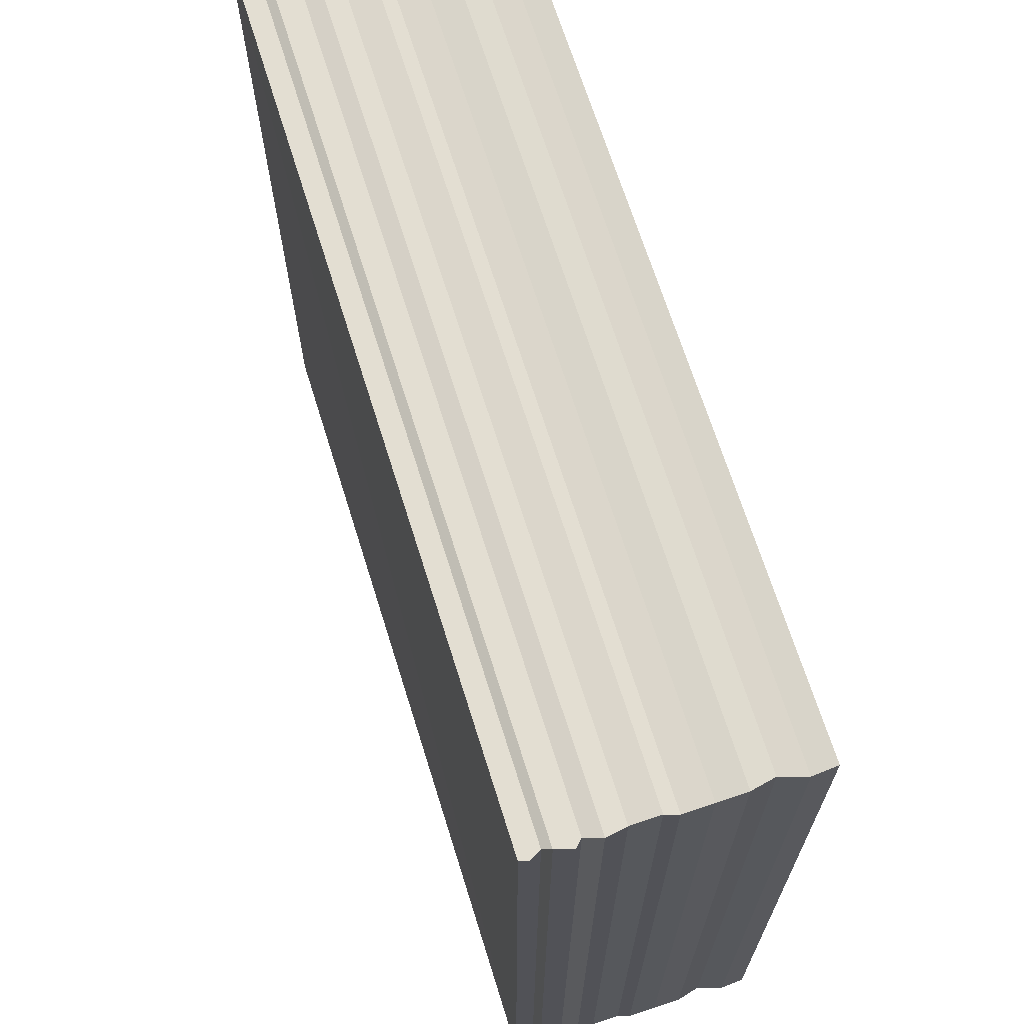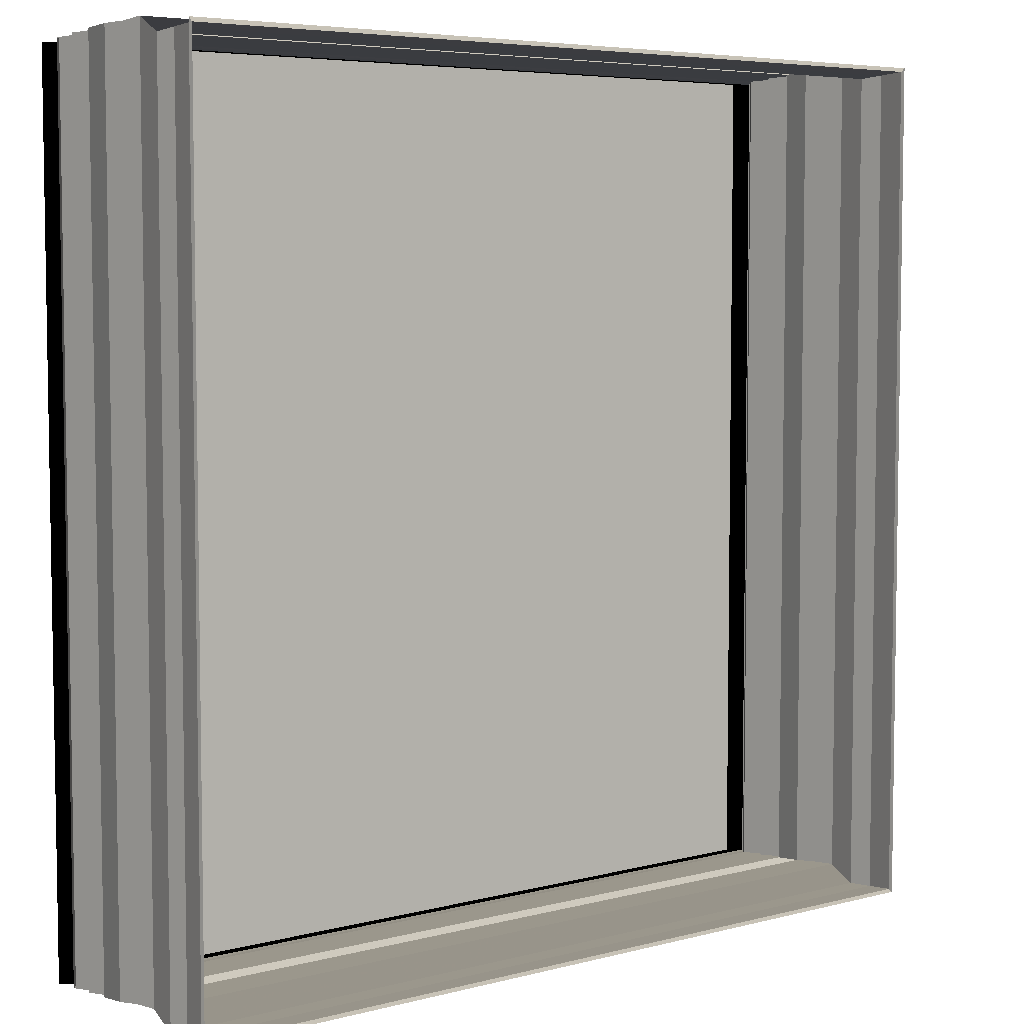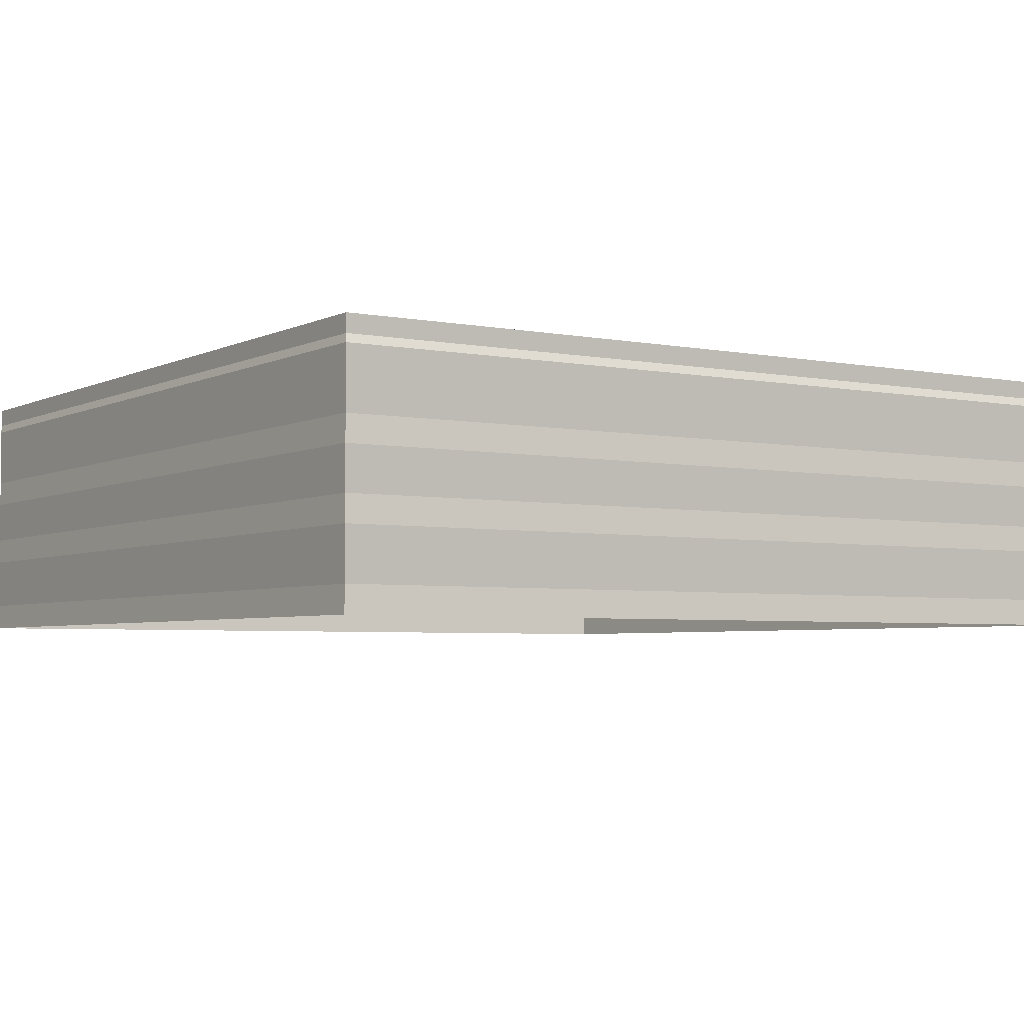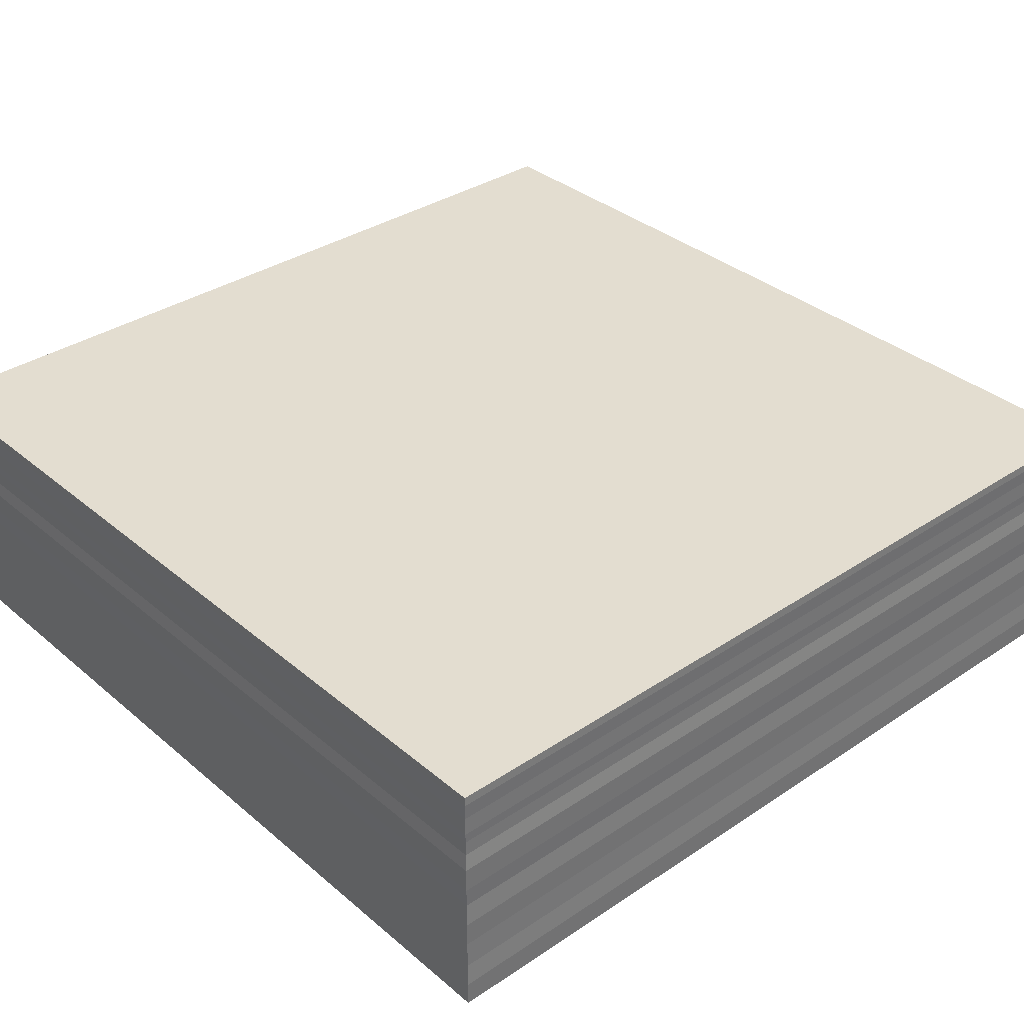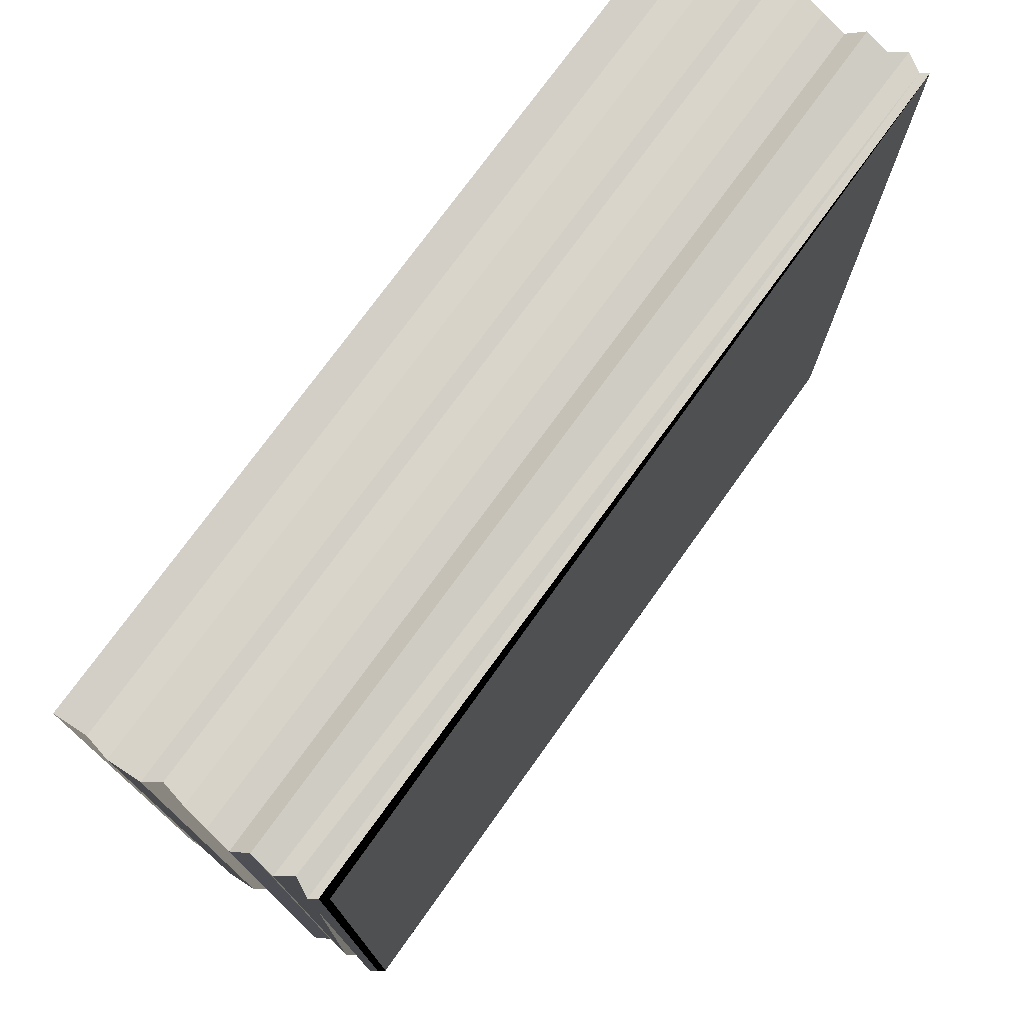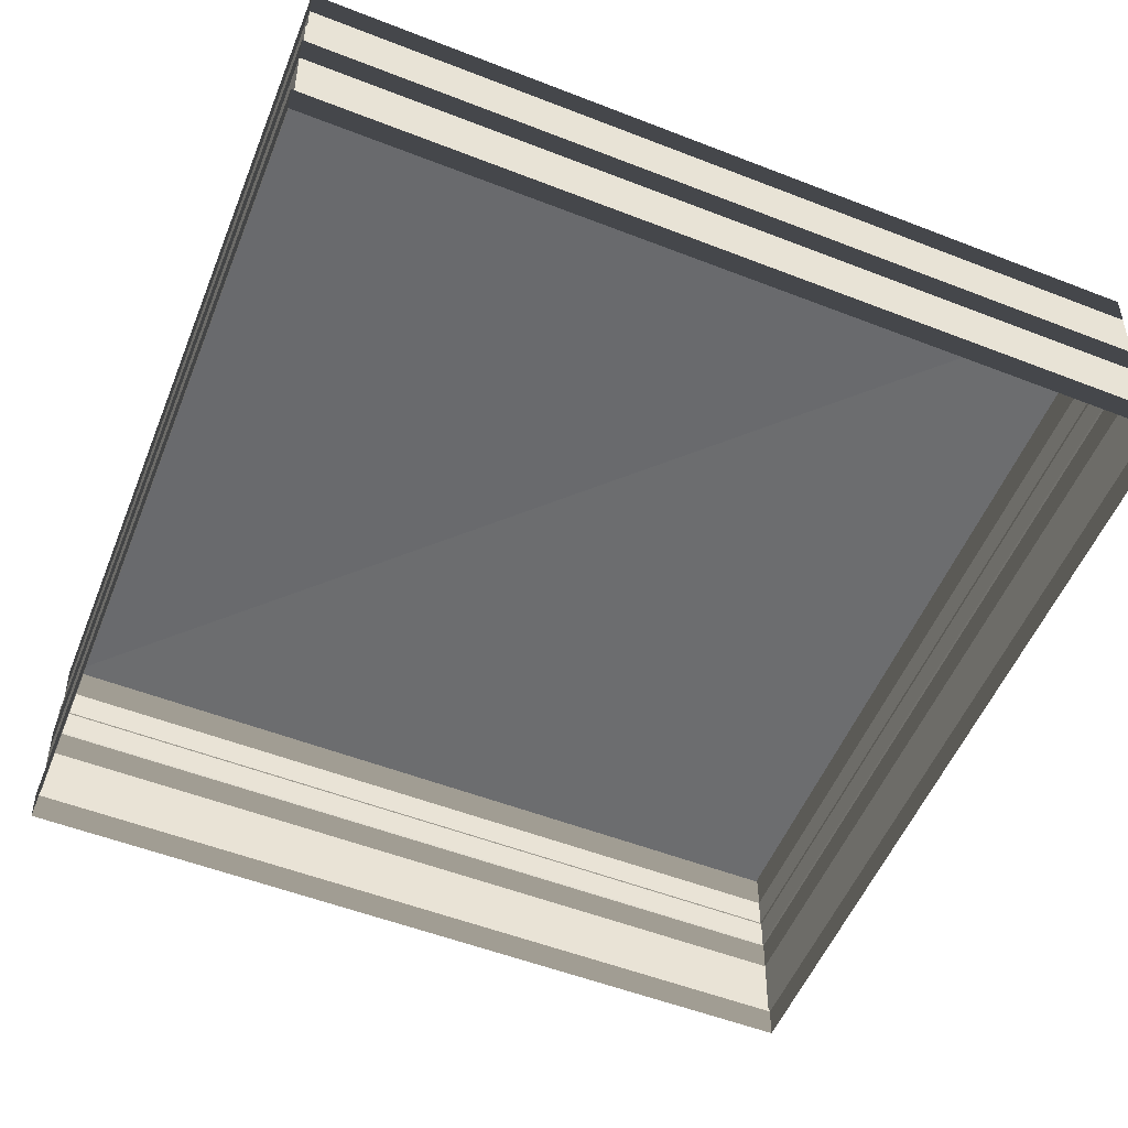
<metadata>
{"format":"obj","ext":"obj","renderer":"f3d","projection":"perspective","resolution":1024,"background":"white","views":[{"elev":68.4,"azim":72.7,"up":"+Y"},{"elev":5.8,"azim":141.6,"up":"+Y"},{"elev":-4.1,"azim":56.4,"up":"+Z"},{"elev":35.3,"azim":-131.4,"up":"+Z"},{"elev":76.0,"azim":-54.8,"up":"+Y"},{"elev":-53.9,"azim":-21.2,"up":"+Z"}]}
</metadata>
<code>
o 2465
v 2217 1881 14.17
v 2217 1881 14.17
v 2217 1881 14.17
v 2217 1881 14.17
v 2217 1881 14.17
v 2217 1881 14.17
v 2217 1881 14.17
v 2217 1881 14.17
v 2217 1881 14.17
v 2217 1881 14.17
v 2217 1881 14.17
v 2217 1881 14.17
v 2217 1881 14.17
v 2217 1881 14.17
v 2217 1881 14.17
v 2217 1881 14.17
v 2217 1881 14.17
v 2217 1881 14.17
v 2217 1881 14.17
v 2217 1881 14.17
v 2217 1881 14.17
v 2217 1881 14.17
v 2217 1881 14.17
v 2217 1881 14.17
v 2217 1881 14.17
v 2217 1881 14.17
v 2217 1881 14.17
v 2217 1881 14.17
v 2217 1881 14.17
v 2217 1881 14.17
v 2217 1881 14.17
v 2217 1881 14.17
v 2217 1881 14.17
v 2217 1881 14.17
v 2217 1881 14.17
v 2217 1881 14.17
v 2217 1881 14.17
v 2217 1881 14.17
v 2217 1881 14.17
v 2217 1881 14.17
v 2217 1881 14.17
v 2217 1881 14.17
v 2217 1881 14.17
v 2217 1881 14.17
v 2217 1881 14.17
v 2217 1881 14.17
v 2217 1881 14.17
v 2217 1881 14.17
v 2217 1881 14.17
v 2217 1881 14.17
v 2217 1881 14.17
v 2217 1881 14.17
v 2217 1881 14.17
v 2217 1881 14.17
v 2217 1881 14.17
v 2217 1881 14.17
v 2217 1881 14.17
v 2217 1881 14.17
v 2217 1881 14.17
v 2217 1881 14.17
v 2217 1881 14.17
v 2217 1881 14.17
v 2217 1881 14.17
v 2217 1881 14.17
v 2217 1881 14.17
v 2217 1881 14.17
v 2217 1881 14.17
v 2217 1881 14.17
v 2217 1881 14.17
v 2217 1881 14.17
v 2217 1881 14.17
v 2217 1881 14.17
v 2217 1881 14.17
v 2217 1881 14.17
v 2217 1881 14.17
v 2217 1881 14.17
v 2217 1881 14.17
v 2217 1881 14.17
v 2217 1881 14.17
v 2217 1881 14.17
v 2217 1881 14.17
v 2217 1881 14.17
v 2217 1881 14.17
v 2217 1881 14.17
v 2217 1881 14.17
v 2217 1881 14.17
v 2217 1881 14.17
v 2217 1881 14.17
v 2217 1881 14.17
v 2217 1881 14.17
v 2217 1881 14.17
v 2217 1881 14.17
v 2217 1881 14.17
v 2217 1881 14.17
v 2217 1881 14.17
v 2217 1881 14.17
v 2217 1881 14.17
v 2217 1881 14.17
v 2217 1881 14.17
v 2217 1881 14.17
v 2217 1881 14.17
v 2217 1881 14.17
v 2217 1881 14.17
v 2217 1881 14.17
v 2217 1881 14.17
v 2217 1881 14.17
v 2217 1881 14.17
v 2217 1881 14.17
v 2217 1881 14.17
v 2217 1881 14.17
v 2217 1881 14.17
v 2217 1881 14.17
v 2217 1881 14.17
v 2217 1881 14.17
v 2217 1881 14.17
v 2217 1881 14.17
v 2217 1881 14.17
v 2217 1881 14.17
v 2217 1881 14.17
v 2217 1881 14.17
v 2217 1881 14.17
v 2217 1881 14.17
v 2217 1881 14.17
v 2217 1881 14.17
v 2217 1881 14.17
v 2217 1881 14.17
v 2217 1881 14.17
v 2217 1881 14.17
v 2217 1881 14.17
v 2217 1881 14.17
v 2217 1881 14.17
v 2217 1881 14.17
v 2217 1881 14.17
v 2217 1881 14.17
v 2217 1881 14.17
v 2217 1881 14.17
v 2217 1881 14.17
v 2217 1881 14.17
v 2217 1881 14.17
v 2217 1881 14.17
v 2217 1881 14.17
v 2217 1881 14.17
v 2217 1881 14.17
v 2217 1881 14.17
v 2217 1881 14.17
v 2217 1881 14.17
v 2217 1881 14.17
v 2217 1881 14.17
v 2217 1881 14.17
v 2217 1881 14.17
v 2217 1881 14.17
v 2217 1881 14.17
v 2217 1881 14.17
v 2217 1881 14.17
v 2217 1881 14.17
v 2217 1881 14.17
v 2217 1881 14.17
v 2217 1881 14.17
v 2217 1881 14.17
v 2217 1881 14.17
v 2217 1881 14.17
v 2217 1881 14.17
v 2217 1881 14.17
v 2217 1881 14.17
v 2217 1881 14.17
v 2217 1881 14.17
v 2217 1881 14.17
v 2217 1881 14.17
v 2217 1881 14.17
v 2217 1881 14.17
v 2217 1881 14.17
v 2217 1881 14.17
v 2217 1881 14.17
v 2217 1881 14.17
v 2217 1881 14.17
v 2217 1881 14.17
v 2217 1881 14.17
v 2217 1881 14.17
v 2217 1881 14.17
v 2217 1881 14.17
f 1 2 3
f 3 4 5
f 4 6 7
f 5 8 9
f 8 7 10
f 9 11 12
f 11 10 13
f 12 14 15
f 14 13 16
f 15 17 18
f 17 16 19
f 18 20 21
f 20 19 22
f 21 23 24
f 23 22 25
f 24 26 27
f 26 25 28
f 27 29 30
f 29 28 31
f 30 32 33
f 32 31 34
f 33 35 36
f 35 34 37
f 36 38 39
f 38 37 40
f 41 40 42
f 39 41 43
f 44 42 45
f 46 47 44
f 48 49 43
f 49 50 51
f 43 52 53
f 54 55 46
f 56 57 52
f 58 59 54
f 60 56 61
f 61 62 63
f 64 65 60
f 65 66 57
f 67 68 64
f 68 69 66
f 70 71 67
f 71 72 69
f 73 74 70
f 74 75 72
f 76 77 73
f 77 78 75
f 79 80 76
f 80 81 78
f 82 83 79
f 83 84 81
f 85 86 82
f 86 87 84
f 88 89 85
f 89 90 87
f 91 92 88
f 92 93 90
f 94 95 91
f 95 96 93
f 97 98 96
f 99 97 94
f 100 101 99
f 102 103 104
f 104 105 106
f 105 107 108
f 106 109 110
f 109 108 111
f 110 112 113
f 112 111 114
f 113 115 116
f 115 114 117
f 116 118 119
f 118 117 120
f 119 121 122
f 121 120 123
f 122 124 125
f 124 123 126
f 125 127 128
f 127 126 129
f 128 130 131
f 130 129 132
f 131 133 58
f 133 132 134
f 59 134 135
f 55 135 136
f 47 136 137
f 138 137 139
f 140 141 138
f 141 142 62
f 143 144 140
f 144 145 142
f 146 147 143
f 147 148 145
f 149 150 146
f 150 151 148
f 152 153 149
f 153 154 151
f 155 156 152
f 156 157 154
f 158 159 155
f 159 160 157
f 161 162 158
f 162 163 160
f 164 165 161
f 165 166 163
f 167 168 164
f 168 169 166
f 170 171 167
f 171 172 169
f 173 174 170
f 174 175 172
f 176 177 175
f 178 176 173
f 179 180 178

</code>
